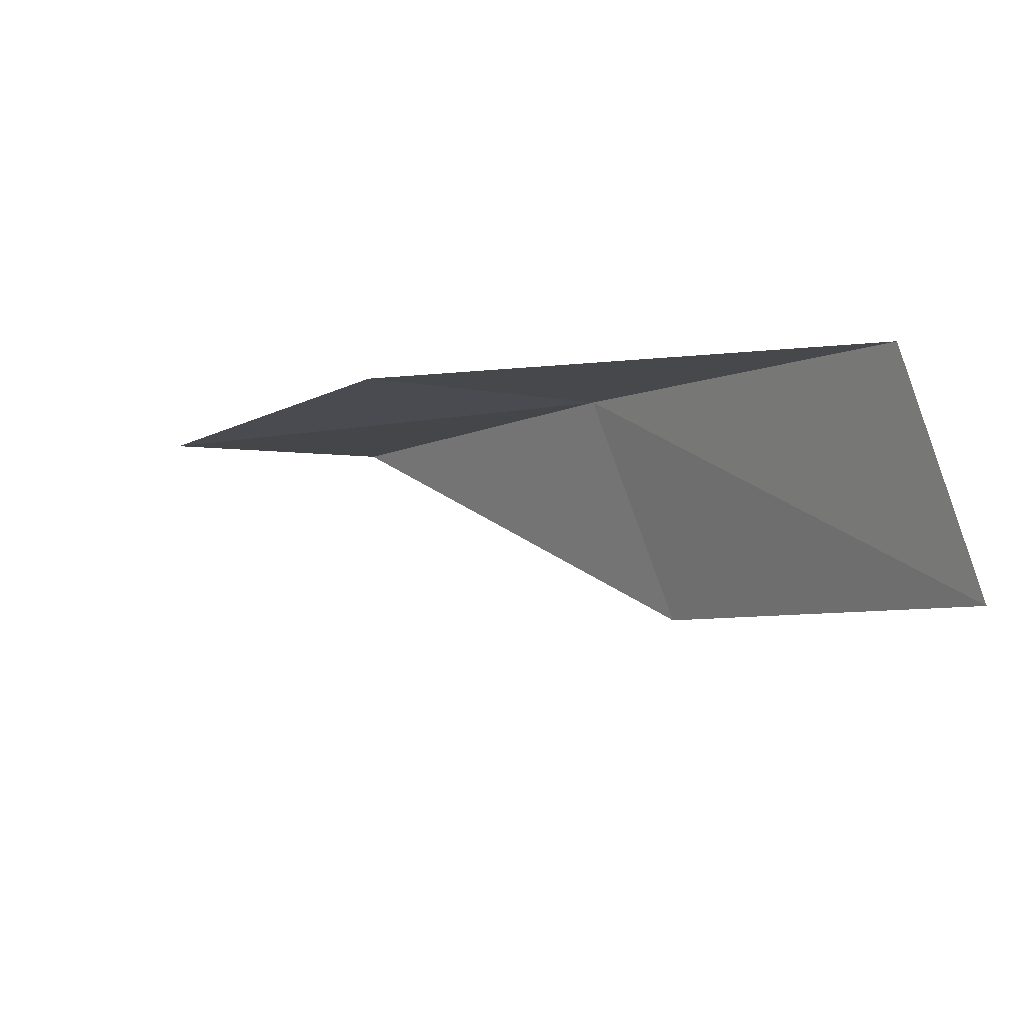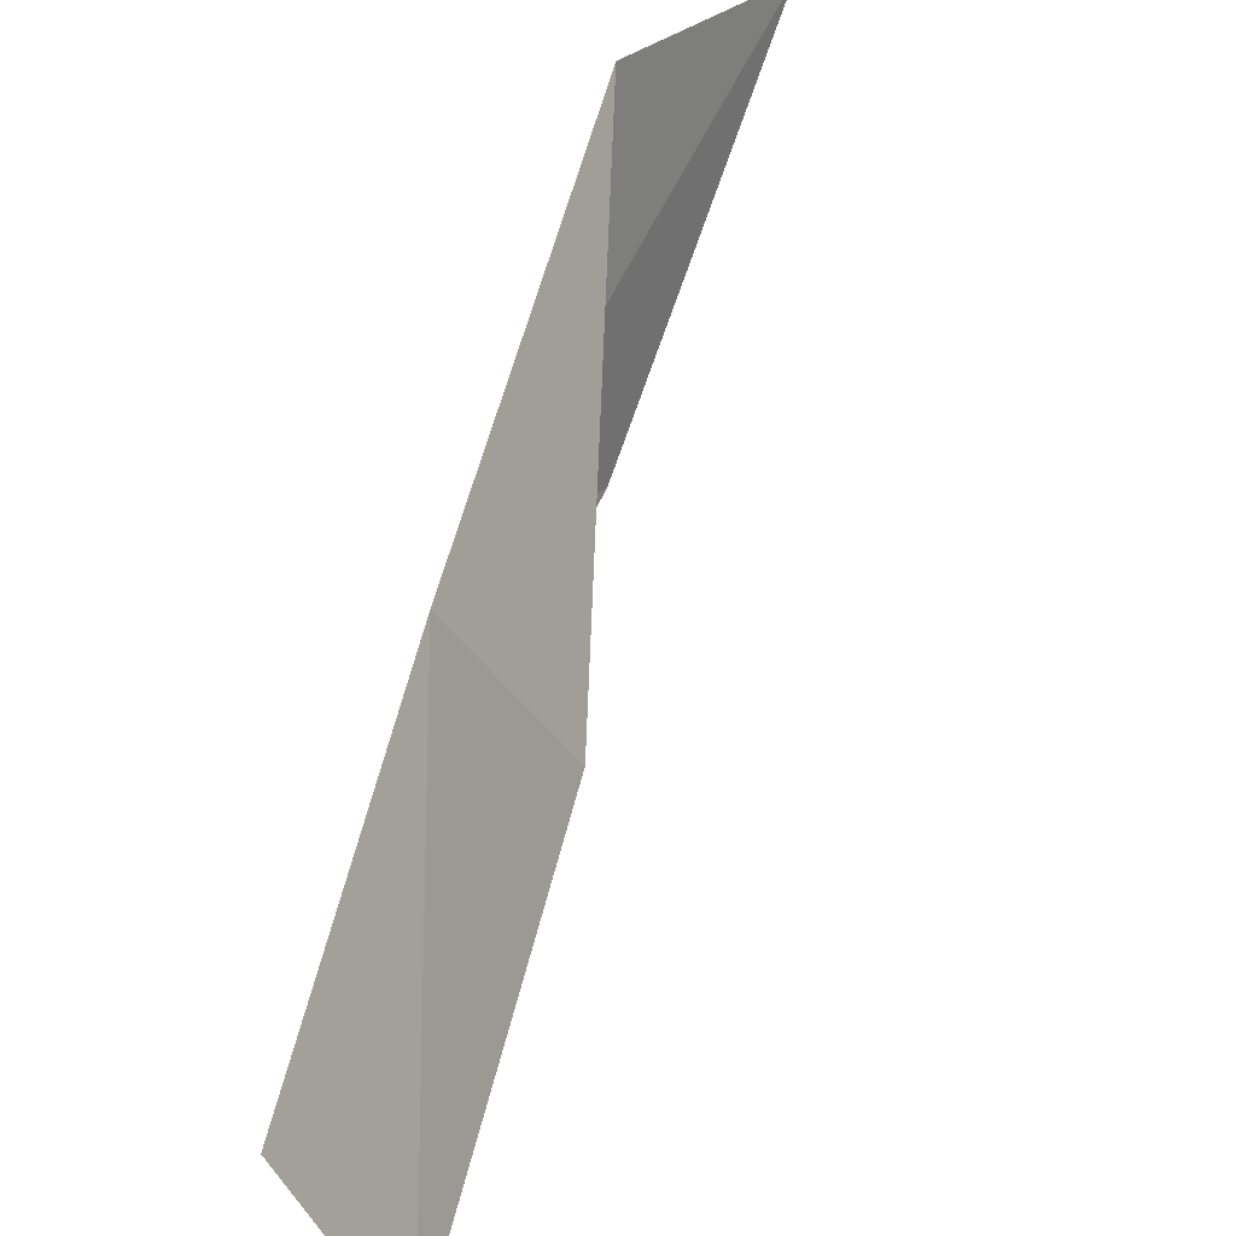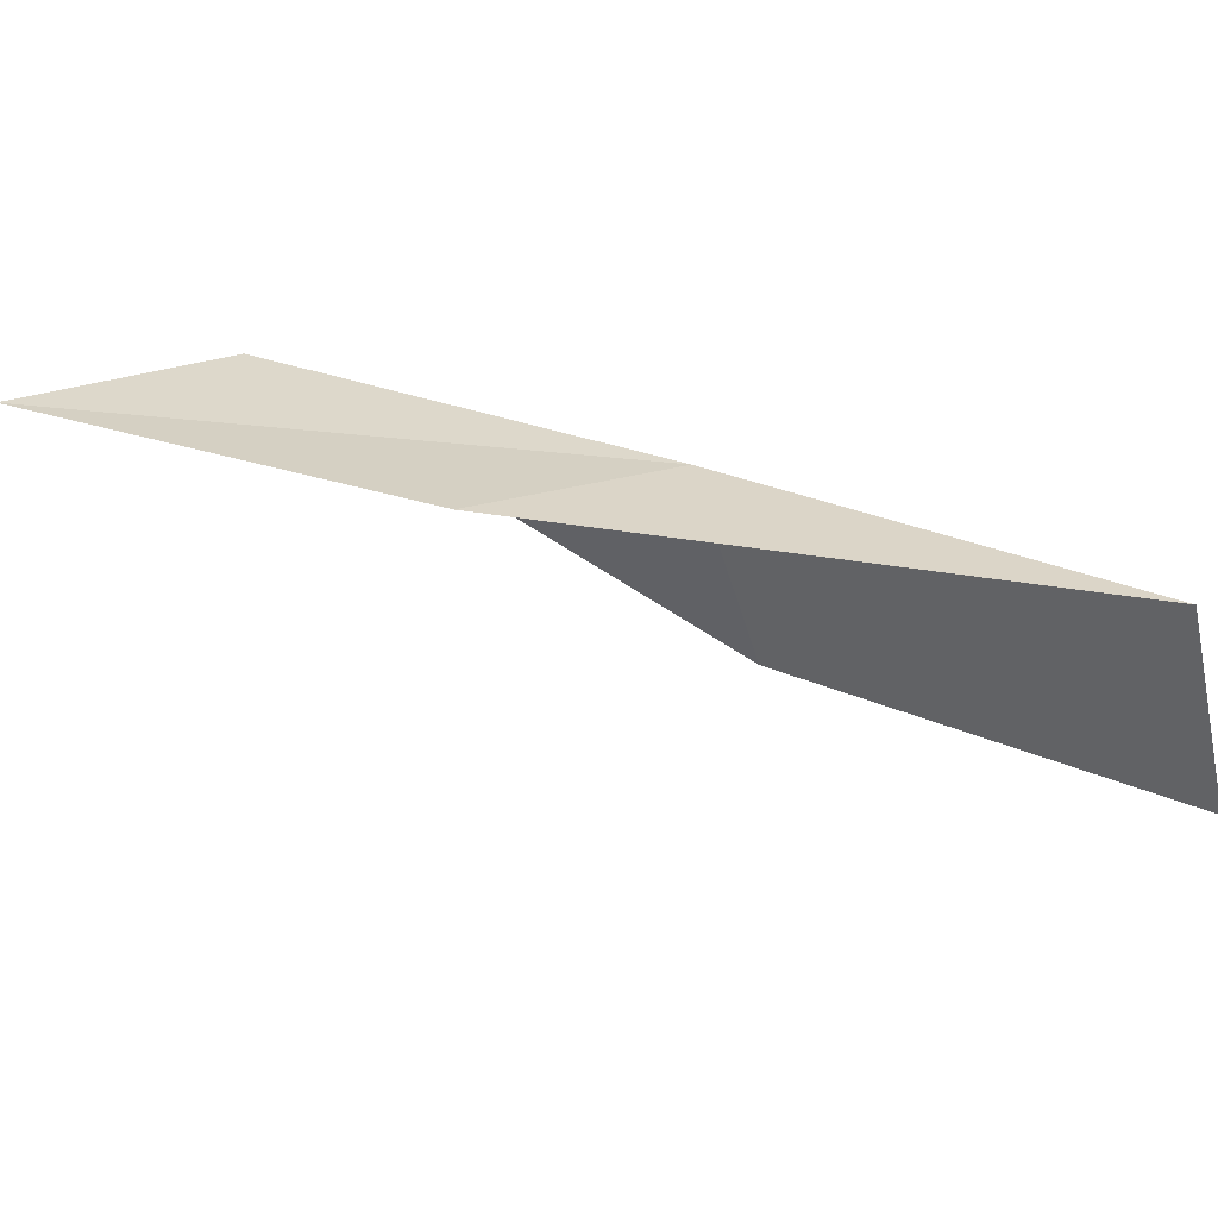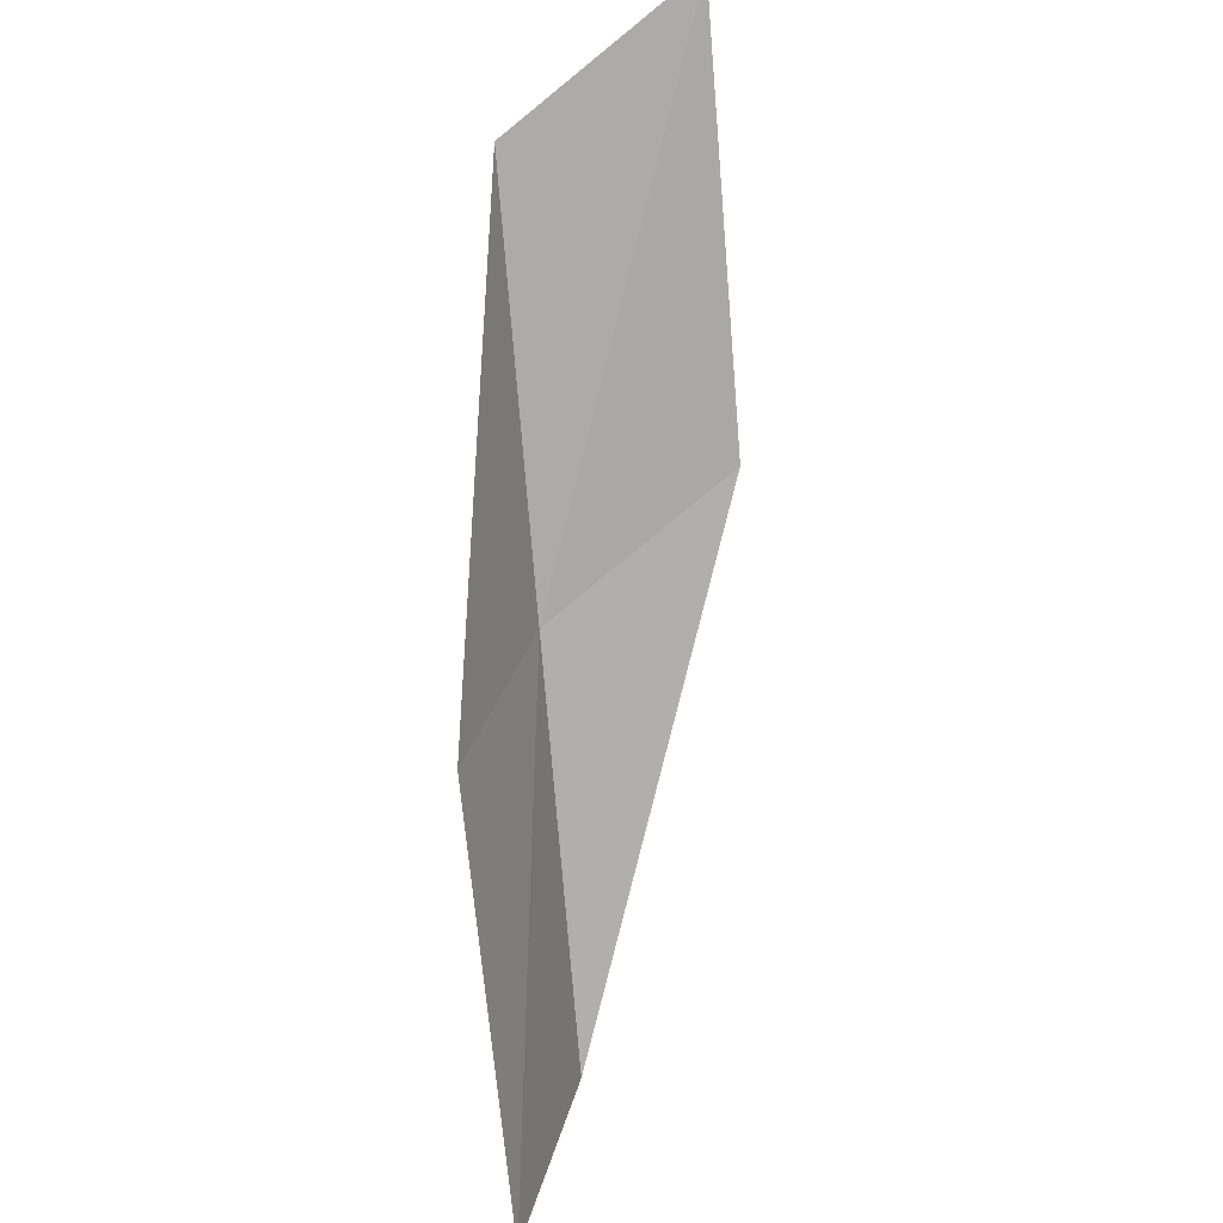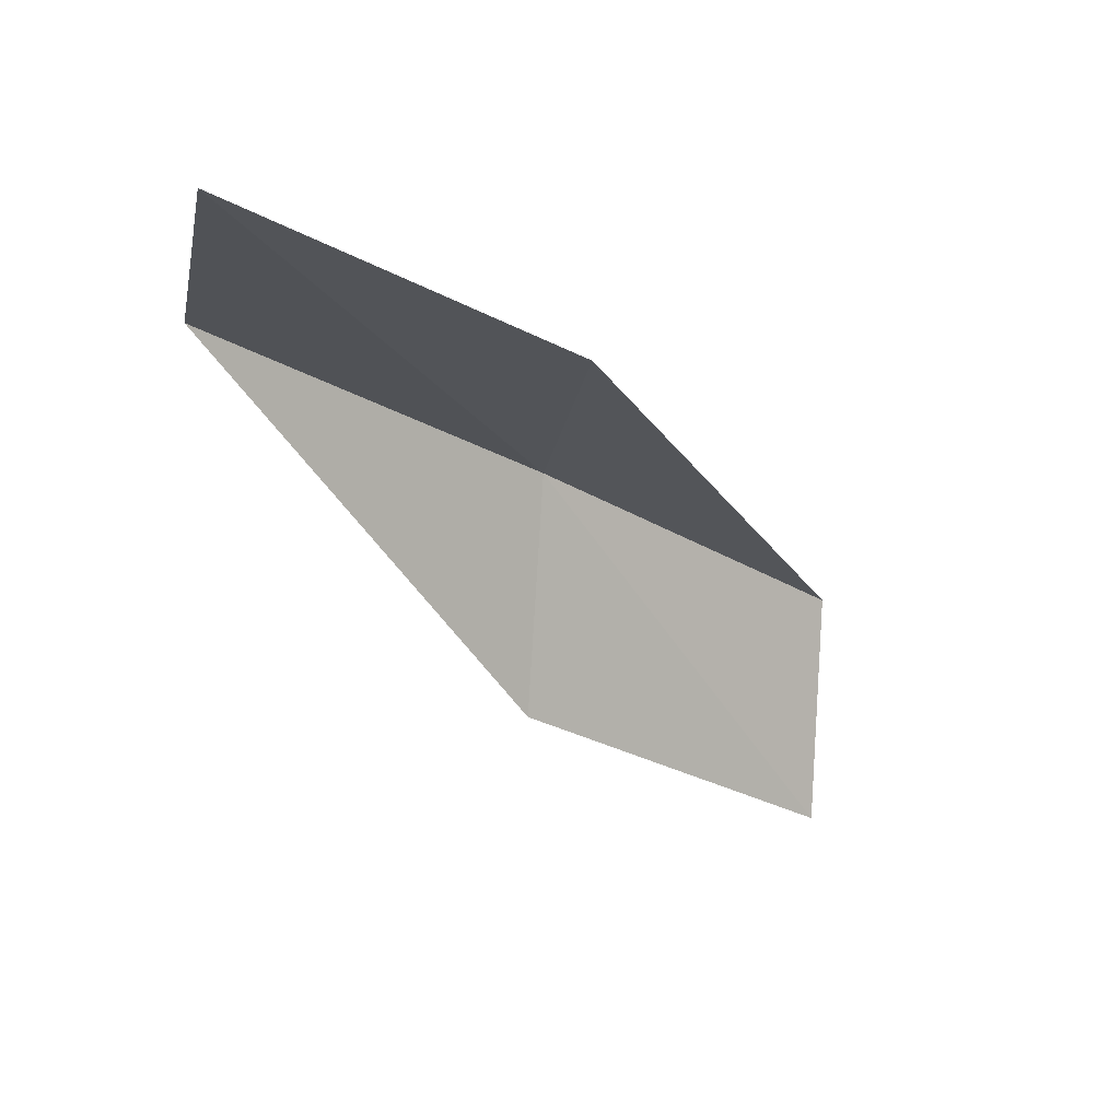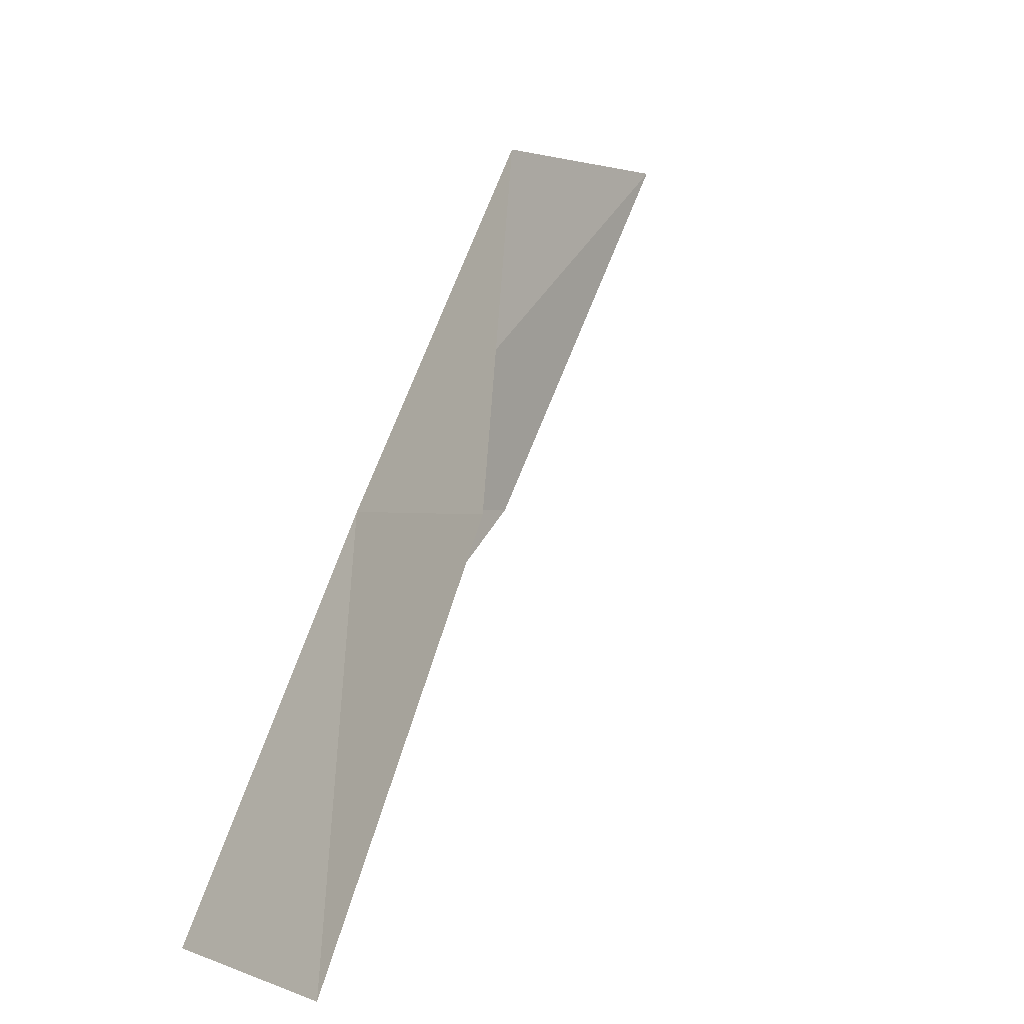
<metadata>
{"format":"obj","ext":"obj","renderer":"f3d","projection":"perspective","resolution":1024,"background":"white","views":[{"elev":-11.6,"azim":179.0,"up":"+Y"},{"elev":31.8,"azim":-49.0,"up":"+Z"},{"elev":30.5,"azim":147.1,"up":"+Y"},{"elev":-72.6,"azim":38.8,"up":"+Y"},{"elev":-17.7,"azim":78.8,"up":"+Y"},{"elev":0.6,"azim":-48.6,"up":"+Z"}]}
</metadata>
<code>
v -3.361 25.78 16
v -3.801 24.52 16
v -2.007 25.92 18
v -0.7129 25.99 18
v -2.072 25.92 16
v -5.079 24.29 14
v -4.706 25.57 14
f 1 2 3
f 1 3 4
f 1 4 5
f 1 6 2
f 1 7 6
f 1 5 7

</code>
